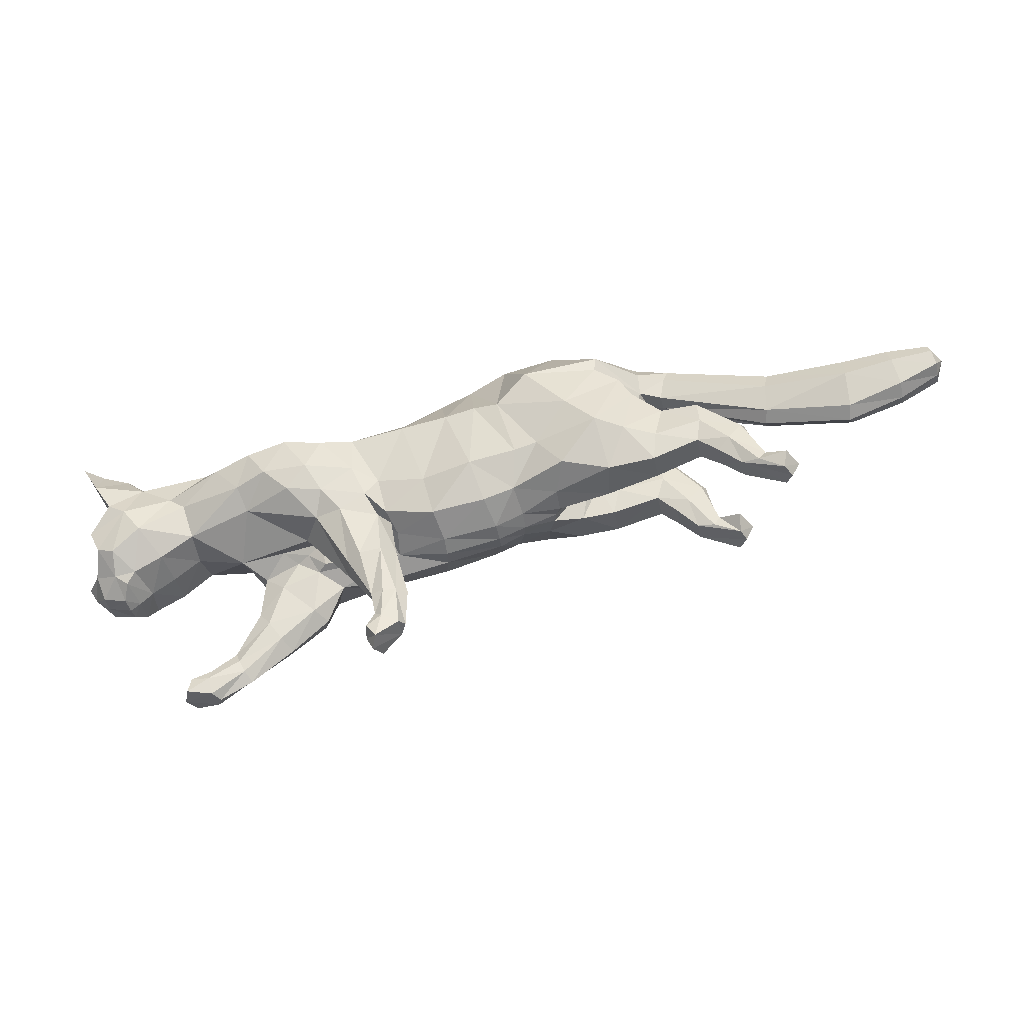
<metadata>
{"format":"obj","ext":"obj","renderer":"f3d","projection":"perspective","resolution":1024,"background":"white","views":[{"elev":-38.9,"azim":-167.9,"up":"+Y"}]}
</metadata>
<code>
o mesh_cat
v -0.9669 1.468 0.5741
v -0.9 2.416 0.2741
v -1.262 1.953 0.3935
v -1.452 2.326 0.1677
v -1.527 1.923 0.1443
v -1.555 2.316 0.1043
v -0.7643 1.227 0.4499
v -0.5253 2.377 0.2407
v -0.003362 0.9577 0.335
v 0.2391 2.023 0.1742
v 0.4923 0.8765 0.3348
v 0.6773 1.869 0.1894
v -0.3758 1.059 0.3347
v -0.04089 2.141 0.1984
v 0.8807 0.8632 0.4455
v 0.9834 1.865 0.2006
v 1.429 1.169 0.5345
v 1.502 1.809 0.1872
v 1.578 1.213 0.3687
v 1.779 1.777 0.2406
v 1.868 1.153 0.2537
v 2.275 1.599 0.3251
v 2.074 0.983 0.2556
v 2.458 1.361 0.4768
v 2.271 0.8777 0.2537
v 2.662 1.253 0.1857
v 2.334 0.7992 0.2169
v 2.602 1.081 0.1084
v 2.548 0.7573 0.1136
v -0.2619 2.243 0.2135
v -0.5573 1.129 0.3344
v -0.88 1.089 0.0655
v 0.9288 0.8944 0.06443
v -1.363 1.335 0.3928
v -1.362 1.334 0.1044
v -1.313 1.155 0.3427
v -1.313 1.156 0.1431
v -1.447 1.59 0.3369
v -1.448 1.59 0.1498
v -1.694 1.4 0.3672
v -1.695 1.408 0.1325
v -1.644 1.242 0.3414
v -1.645 1.243 0.1507
v -1.697 1.58 0.3386
v -1.706 1.621 0.1638
v -1.867 1.176 0.3669
v -1.869 1.188 0.1439
v -1.779 1.113 0.3265
v -1.777 1.119 0.1701
v -1.975 1.303 0.3247
v -1.976 1.303 0.1724
v -2.036 0.9355 0.3549
v -2.046 0.9313 0.158
v -1.925 0.9572 0.3174
v -1.925 0.9574 0.1805
v -2.086 0.9979 0.3288
v -2.087 0.9968 0.1701
v -2.204 0.8377 0.3489
v -2.231 0.843 0.1651
v -2.232 0.9428 0.3893
v -2.241 0.9501 0.09474
v 0.9474 0.6101 0.3863
v 1.341 0.9047 0.3861
v 1.368 0.6004 0.3265
v 0.9694 0.6004 0.1377
v 1.369 0.9477 0.146
v 1.211 0.3922 0.3761
v 1.213 0.3924 0.1512
v 1.391 0.6233 0.1459
v 1.564 0.3192 0.1905
v 1.484 0.1545 0.1766
v 1.572 0.3116 0.3046
v 1.489 0.1457 0.3241
v 1.731 0.1777 0.1612
v 1.72 -0.009439 0.177
v 1.733 0.1765 0.3281
v 1.707 -0.01289 0.3229
v 1.879 0.1168 0.1488
v 1.897 0.007754 0.1373
v 1.877 0.1237 0.3653
v 1.894 0.007929 0.3705
v -0.7828 1.683 0.5971
v -1.133 2.057 0.4585
v -1.586 2.042 0.1453
v -0.6089 1.427 0.491
v 0.05364 1.202 0.4164
v 0.4989 1.144 0.4164
v -0.294 1.312 0.4832
v 0.7632 1.16 0.5039
v 1.398 1.41 0.5781
v 1.532 1.429 0.4928
v 1.947 1.34 0.3391
v 2.205 1.136 0.4441
v 2.42 0.8499 0.2586
v -0.5358 1.381 0.4828
v -0.5705 2.038 0.6059
v -0.3649 1.839 0.545
v 0.1618 1.658 0.5031
v 0.5811 1.558 0.503
v -0.1293 1.763 0.5115
v 0.8316 1.574 0.5316
v 1.368 1.643 0.5494
v 1.647 1.585 0.4609
v 2.031 1.45 0.3475
v 2.335 1.302 0.4648
v 2.606 1.17 0.4009
v 2.576 1.078 0.2281
v -0.2956 1.815 0.5261
v -1.243 2.172 0.4617
v -1.589 2.189 0.1899
v 1.225 1.026 0.509
v 1.27 1.829 0.1829
v 1.093 0.9903 0.05384
v 1.149 0.8262 0.4462
v 1.302 0.514 0.1101
v 1.203 0.8006 0.07299
v 1.303 0.5138 0.3852
v 1.525 0.2367 0.1583
v 1.533 0.2257 0.341
v 1.744 0.1034 0.1377
v 1.745 0.1035 0.3654
v 1.156 1.267 0.5825
v 1.143 1.609 0.5585
v 2.383 0.7283 0.1055
v 2.712 0.9156 0.04213
v 2.596 0.9065 0.1992
v 2.291 1.697 0.1733
v 2.581 1.534 0.1969
v 2.578 1.543 0.5085
v 2.599 1.755 0.3645
v 2.427 1.74 0.2841
v 2.618 1.597 0.2609
v 2.689 1.72 0.377
v 2.711 1.754 0.4812
v -1.777 2.153 0.1395
v -1.744 2.002 0.1083
v -1.804 2.251 0.1016
v -2.532 1.931 0.1501
v -2.523 1.745 0.09323
v -2.548 2.075 0.09566
v -3.127 1.903 0.1973
v -3.134 1.673 0.09827
v -3.131 2.077 0.1322
v -3.474 1.98 0.1883
v -3.52 1.809 0.1123
v -3.444 2.11 0.1383
v -3.772 2.052 0.1441
v -3.799 1.958 0.1019
v -3.754 2.124 0.1164
v -1.15 1.404 0.4726
v -1.086 1.114 0.1123
v -1.292 1.794 0.3674
v -1.028 1.147 0.3619
v -1.213 1.367 0.06309
v -1.306 1.766 0.115
v -0.8085 1.124 0.2242
v 0.7606 0.7997 0.1676
v -0.05204 0.8725 0.122
v -0.4572 0.9593 0.1218
v -1.481 1.629 0.1935
v -1.719 1.662 0.2238
v -1.998 1.352 0.2486
v -2.076 1.026 0.2467
v -2.265 0.8278 0.2534
v -2.318 0.9321 0.2476
v 0.8923 0.5718 0.257
v 1.15 0.3386 0.2591
v 1.44 0.0963 0.2455
v 1.672 -0.02434 0.2492
v 1.922 0.107 0.2676
v 1.953 0.005039 0.2669
v -0.6366 1.044 0.1216
v 0.4343 0.8065 0.1642
v 2.541 1.038 0.3706
v 2.408 0.9879 0.3966
v -1.161 1.375 -0.000551
v -0.9683 2.455 5.5e-05
v -1.397 1.834 0.000168
v -1.469 2.399 -5e-06
v -1.54 1.907 0.000131
v -1.548 2.365 -6e-06
v -0.9031 1.094 -0.000631
v -0.5605 2.407 2e-05
v -0.07667 0.8587 -2.3e-05
v 0.2814 2.075 0
v 0.7028 1.94 -0
v -0.4745 0.9335 -0.00029
v -0.04188 2.197 0
v 1.028 1.916 -1.2e-05
v 1.55 1.828 -9e-06
v 1.843 1.749 -0
v 1.871 1.103 -0
v 2.302 1.714 -0
v 2.056 0.9581 -0
v 2.552 1.545 -0
v 2.219 0.8472 -0
v 2.665 1.258 -0
v 2.306 0.7655 -0
v 2.61 1.086 -0
v 2.377 0.7125 -0
v 2.666 0.8388 -0
v -0.2832 2.281 -9e-06
v -0.6702 1.01 -0.000435
v -1.301 1.473 -0.5751
v -0.935 2.399 -0.2739
v -1.465 1.981 -0.3926
v -1.456 2.325 -0.1676
v -1.555 1.925 -0.144
v -1.555 2.316 -0.1043
v -1.034 1.211 -0.4514
v -0.5599 2.358 -0.2407
v -0.04747 0.9984 -0.3351
v 0.2391 2.023 -0.1742
v 0.3112 1.063 -0.3351
v 0.6745 1.88 -0.1895
v -0.4278 1.051 -0.3351
v -0.05157 2.134 -0.1985
v 0.4478 1.17 -0.4463
v 0.9965 1.887 -0.2008
v 1.025 1.246 -0.5353
v 1.511 1.807 -0.1873
v 1.383 1.219 -0.3692
v 1.815 1.731 -0.2407
v 1.849 1.143 -0.2538
v 2.275 1.599 -0.3251
v 2.074 0.9834 -0.2556
v 2.458 1.361 -0.4768
v 2.271 0.8778 -0.2537
v 2.662 1.253 -0.1857
v 2.335 0.7992 -0.2169
v 2.602 1.081 -0.1084
v 2.548 0.7573 -0.1136
v -0.2887 2.229 -0.2136
v -0.6502 1.119 -0.3352
v -0.9428 1.089 -0.0668
v 0.6394 1.057 -0.06527
v 1.519 1.025 -0.000194
v -1.718 1.398 -0.3941
v -1.717 1.398 -0.1058
v -1.69 1.212 -0.3443
v -1.69 1.212 -0.1448
v -1.765 1.663 -0.3374
v -1.765 1.664 -0.1503
v -2.043 1.494 -0.3675
v -2.043 1.497 -0.1327
v -2.013 1.331 -0.3419
v -2.012 1.33 -0.1512
v -2.027 1.672 -0.3388
v -2.031 1.713 -0.1639
v -2.241 1.297 -0.3667
v -2.242 1.3 -0.1437
v -2.159 1.221 -0.3266
v -2.159 1.22 -0.1702
v -2.334 1.428 -0.3242
v -2.334 1.428 -0.1718
v -2.439 1.066 -0.3543
v -2.437 1.067 -0.1574
v -2.318 1.082 -0.3171
v -2.322 1.078 -0.1802
v -2.487 1.135 -0.3281
v -2.486 1.136 -0.1693
v -2.611 0.9681 -0.3479
v -2.608 0.9673 -0.1639
v -2.637 1.076 -0.3881
v -2.634 1.073 -0.09355
v 0.3555 0.9974 -0.3872
v 0.8259 1.05 -0.387
v 0.581 0.652 -0.3274
v 0.3658 0.9761 -0.1385
v 0.9665 1.039 -0.1469
v 0.3238 0.6921 -0.3769
v 0.3121 0.6997 -0.152
v 0.6174 0.6443 -0.1467
v 0.398 0.352 -0.1914
v 0.2132 0.3489 -0.1775
v 0.3946 0.3416 -0.3055
v 0.2085 0.3429 -0.325
v 0.3515 0.1521 -0.162
v 0.1883 0.0536 -0.1779
v 0.3509 0.1496 -0.329
v 0.178 0.06123 -0.3238
v 0.3968 0.0182 -0.1497
v 0.3303 -0.06924 -0.1382
v 0.3997 0.02296 -0.3661
v 0.3272 -0.0673 -0.3714
v -1.638 2.019 -6e-06
v -1.091 1.659 -0.5975
v -1.296 2.059 -0.4576
v -1.592 2.042 -0.1452
v -0.8539 1.391 -0.4921
v 0.01252 1.257 -0.4166
v 0.3579 1.297 -0.4165
v -0.3515 1.299 -0.4837
v 0.5413 1.38 -0.5041
v 1.204 1.403 -0.5788
v 1.433 1.356 -0.4934
v 1.914 1.374 -0.3391
v 2.205 1.136 -0.4441
v 2.42 0.8499 -0.2586
v -0.6896 1.355 -0.4837
v 2.553 0.7546 -0
v -0.7924 1.978 -0.6053
v -0.5687 1.771 -0.5454
v 0.1668 1.704 -0.5032
v 0.5552 1.641 -0.5032
v -0.1696 1.747 -0.5117
v 0.7923 1.653 -0.5319
v 1.353 1.611 -0.5499
v 1.633 1.57 -0.4611
v 2.029 1.45 -0.3475
v 2.335 1.302 -0.4648
v 2.606 1.17 -0.4009
v 2.576 1.078 -0.2281
v -0.3884 1.781 -0.5264
v -1.308 2.164 -0.4611
v -1.589 2.189 -0.1899
v 1.312 1.878 -2.4e-05
v 0.7667 1.214 -0.5099
v 1.274 1.842 -0.1831
v 0.891 1.069 -0.05475
v 0.6298 1.053 -0.4471
v 0.4664 0.67 -0.111
v 0.7362 0.9543 -0.07388
v 0.4757 0.6697 -0.3861
v 0.3065 0.3517 -0.1591
v 0.3003 0.3392 -0.3419
v 0.295 0.1065 -0.1386
v 0.2943 0.1046 -0.3663
v 0.8814 1.404 -0.5832
v 1.073 1.684 -0.559
v 2.715 0.9198 -0
v 2.383 0.7283 -0.1055
v 2.712 0.9157 -0.04213
v 2.596 0.9065 -0.1992
v 2.291 1.697 -0.1733
v 2.581 1.534 -0.1969
v 2.578 1.543 -0.5085
v 2.599 1.755 -0.3645
v 2.427 1.74 -0.2841
v 2.618 1.597 -0.2609
v 2.689 1.72 -0.377
v 2.711 1.754 -0.4812
v 0.2864 0.9081 0.003115
v 0.8615 0.9173 0.002573
v 1.203 1.069 -0.000498
v 1.001 1.02 0.002669
v -1.747 1.992 -6e-06
v -1.777 2.153 -0.1395
v -1.744 2.002 -0.1083
v -1.828 2.297 -6e-06
v -1.804 2.251 -0.1016
v -2.532 1.931 -0.1501
v -2.523 1.745 -0.09324
v -2.576 2.145 -6e-06
v -2.508 1.693 -6e-06
v -2.551 2.075 -0.09568
v -3.127 1.903 -0.1973
v -3.133 1.673 -0.09828
v -3.149 2.152 -6e-06
v -3.121 1.617 -6e-06
v -3.131 2.077 -0.1322
v -3.474 1.98 -0.1883
v -3.52 1.809 -0.1123
v -3.443 2.179 -6e-06
v -3.52 1.764 -6e-06
v -3.444 2.11 -0.1383
v -3.772 2.052 -0.1441
v -3.799 1.958 -0.1019
v -3.752 2.163 -6e-06
v -3.8 1.934 -6e-06
v -3.754 2.124 -0.1164
v -3.848 2.067 -6e-06
v -1.497 1.437 -0.4737
v -1.317 1.128 -0.1141
v -1.558 1.839 -0.3671
v -1.362 1.163 -0.3637
v -1.474 1.393 -0.06435
v -1.496 1.796 -0.1147
v -0.9495 1.12 -0.2254
v 0.3893 1.091 -0.1684
v -0.08356 0.9021 -0.1221
v -0.4736 0.9575 -0.1224
v -1.794 1.706 -0.1938
v -2.04 1.755 -0.2239
v -2.35 1.48 -0.248
v -2.473 1.166 -0.2459
v -2.658 0.955 -0.2522
v -2.714 1.058 -0.2461
v 0.288 1.011 -0.2578
v 0.2377 0.7305 -0.2599
v 0.1419 0.3625 -0.2464
v 0.1468 0.08364 -0.25
v 0.4203 -0.01665 -0.2685
v 0.3699 -0.1092 -0.2678
v -0.6749 1.041 -0.1224
v 0.2603 0.9809 -0.1644
v 2.541 1.038 -0.3706
v 2.408 0.9879 -0.3966
f 39 154 35
f 20 22 127
f 4 110 109
f 116 33 113
f 157 11 173
f 176 155 178
f 58 52 60
f 176 182 32
f 51 41 47
f 50 40 44
f 55 47 49
f 46 54 48
f 53 55 59
f 237 66 345
f 157 65 166
f 114 15 62
f 116 69 115
f 118 74 120
f 17 63 19
f 103 92 104
f 83 5 3
f 152 1 3
f 20 104 22
f 178 5 180
f 74 78 120
f 76 121 80
f 119 76 72
f 117 72 64
f 66 113 345
f 22 131 127
f 130 129 134
f 132 130 133
f 133 130 134
f 39 155 154
f 25 27 94
f 54 58 164
f 345 113 346
f 33 343 344
f 286 136 347
f 151 176 32
f 343 157 173
f 32 172 156
f 155 39 160
f 89 111 122
f 164 54 55
f 132 133 129
f 133 134 129
f 23 196 25
f 124 27 198
f 4 6 110
f 116 65 33
f 157 15 11
f 152 160 38
f 176 154 155
f 37 35 154
f 51 45 41
f 35 43 41
f 50 46 40
f 55 53 47
f 46 52 54
f 52 56 60
f 156 7 153
f 157 33 65
f 116 66 69
f 118 70 74
f 67 73 119
f 103 91 92
f 301 201 29
f 152 150 1
f 20 103 104
f 10 188 14
f 109 110 84
f 119 121 76
f 63 17 111
f 66 116 113
f 22 24 129
f 132 131 130
f 286 84 136
f 343 33 157
f 155 152 3
f 126 94 29
f 77 169 75
f 75 79 171
f 76 80 170
f 60 56 165
f 56 163 57
f 200 124 198
f 94 175 25
f 107 174 126
f 151 154 176
f 165 58 60
f 7 95 85
f 105 22 104
f 59 165 61
f 155 5 178
f 102 91 103
f 364 149 146
f 114 111 15
f 72 74 70
f 343 158 184
f 139 360 355
f 95 97 85
f 141 145 142
f 145 370 365
f 173 9 158
f 84 180 5
f 123 90 102
f 38 150 152
f 1 85 82
f 21 237 192
f 101 122 123
f 372 148 147
f 46 42 40
f 128 131 132
f 179 6 4
f 108 14 30
f 93 104 92
f 59 57 53
f 19 92 91
f 23 192 194
f 156 151 32
f 73 169 77
f 174 94 126
f 43 47 41
f 120 79 75
f 31 88 95
f 73 121 119
f 33 346 113
f 350 140 137
f 128 129 24
f 114 64 63
f 157 62 15
f 126 28 107
f 96 8 2
f 93 21 23
f 84 135 136
f 11 89 87
f 144 148 145
f 6 350 137
f 34 42 36
f 65 167 166
f 2 183 177
f 2 109 96
f 197 28 199
f 99 89 101
f 129 131 22
f 372 149 369
f 144 149 147
f 144 143 146
f 39 41 45
f 107 106 174
f 110 137 135
f 76 78 74
f 105 106 24
f 57 165 56
f 122 17 90
f 163 50 162
f 1 153 7
f 12 185 10
f 62 167 67
f 83 96 109
f 175 105 93
f 139 141 142
f 46 56 52
f 197 128 26
f 88 108 95
f 158 13 159
f 100 10 14
f 36 151 153
f 156 31 7
f 160 44 38
f 168 68 71
f 38 40 34
f 13 86 88
f 16 123 112
f 71 169 168
f 199 125 331
f 17 91 90
f 347 139 355
f 18 103 20
f 109 5 83
f 24 26 128
f 70 115 69
f 79 170 171
f 62 117 114
f 81 121 77
f 160 45 161
f 201 126 29
f 186 16 189
f 45 162 161
f 19 66 237
f 177 4 2
f 36 43 37
f 9 87 86
f 142 365 360
f 82 97 96
f 196 27 25
f 48 55 49
f 20 190 18
f 82 3 1
f 42 49 43
f 135 140 138
f 301 124 200
f 97 30 8
f 44 162 50
f 98 87 99
f 98 12 10
f 63 69 66
f 112 189 16
f 136 138 139
f 170 81 171
f 12 101 16
f 18 317 112
f 127 195 193
f 172 187 159
f 54 59 55
f 30 188 202
f 8 202 183
f 127 191 20
f 150 36 153
f 354 143 140
f 167 73 67
f 47 57 51
f 71 120 75
f 65 115 68
f 68 118 71
f 88 98 100
f 140 141 138
f 51 163 162
f 112 102 18
f 359 146 143
f 184 159 187
f 77 171 81
f 94 124 29
f 107 28 26
f 119 117 67
f 201 331 125
f 93 25 175
f 32 203 172
f 64 70 69
f 31 159 13
f 243 239 377
f 223 335 225
f 207 315 316
f 323 320 236
f 380 396 214
f 176 178 378
f 262 256 258
f 176 235 182
f 255 251 245
f 254 248 244
f 259 253 251
f 250 252 258
f 257 263 259
f 237 345 270
f 380 389 269
f 321 266 218
f 323 322 273
f 325 327 278
f 220 222 267
f 309 310 297
f 288 206 208
f 375 206 204
f 223 225 310
f 178 180 208
f 278 327 282
f 280 284 328
f 326 276 280
f 324 268 276
f 270 345 320
f 225 335 339
f 338 342 337
f 340 341 338
f 341 342 338
f 243 377 378
f 228 299 230
f 258 387 262
f 345 346 320
f 236 344 343
f 286 347 349
f 374 235 176
f 343 396 380
f 235 379 395
f 378 383 243
f 294 318 218
f 387 259 258
f 340 337 341
f 341 337 342
f 226 196 194
f 332 198 230
f 207 316 209
f 323 236 269
f 380 214 218
f 375 383 378
f 176 378 377
f 241 377 239
f 255 245 249
f 239 247 241
f 254 244 250
f 259 251 257
f 250 258 256
f 256 264 260
f 379 376 210
f 380 269 236
f 323 273 270
f 325 278 274
f 271 326 277
f 309 297 296
f 301 232 201
f 375 204 373
f 223 310 309
f 213 188 185
f 315 289 316
f 326 280 328
f 267 318 220
f 270 320 323
f 225 337 227
f 340 338 339
f 286 349 289
f 343 380 236
f 378 206 375
f 334 232 299
f 281 279 392
f 279 394 283
f 280 393 284
f 264 388 260
f 260 261 386
f 200 198 332
f 299 228 398
f 313 334 397
f 374 377 241
f 388 262 387
f 290 234 210
f 311 225 227
f 263 388 387
f 208 378 178
f 308 296 295
f 364 371 369
f 321 318 267
f 276 278 280
f 343 381 396
f 353 360 358
f 303 300 290
f 357 363 362
f 363 370 368
f 396 212 214
f 208 286 289
f 330 295 329
f 242 373 238
f 204 290 210
f 224 237 222
f 307 329 294
f 372 368 370
f 250 246 252
f 336 339 335
f 179 209 181
f 233 306 314
f 298 310 311
f 261 263 257
f 296 224 222
f 226 192 224
f 379 374 376
f 277 392 391
f 397 299 398
f 247 251 253
f 327 283 282
f 234 293 216
f 277 328 281
f 320 344 236
f 350 356 354
f 336 337 340
f 321 268 324
f 380 266 389
f 334 231 333
f 211 302 205
f 224 298 226
f 289 348 316
f 292 218 214
f 362 368 367
f 209 350 181
f 238 246 244
f 269 390 272
f 183 205 177
f 205 315 207
f 197 231 229
f 305 294 292
f 337 339 338
f 372 371 367
f 362 371 366
f 361 362 366
f 243 245 239
f 313 312 229
f 316 351 209
f 278 393 280
f 312 311 227
f 261 388 265
f 329 220 318
f 386 254 260
f 204 376 373
f 215 185 186
f 266 390 389
f 288 302 287
f 398 311 397
f 353 357 352
f 260 250 256
f 197 336 195
f 314 293 300
f 381 216 212
f 217 304 306
f 376 241 240
f 379 234 395
f 383 248 384
f 275 390 391
f 244 242 238
f 293 212 216
f 219 330 307
f 275 392 279
f 199 333 231
f 295 222 220
f 347 353 349
f 221 309 308
f 288 289 315
f 227 229 312
f 274 322 325
f 283 393 282
f 266 324 271
f 285 328 284
f 383 249 243
f 201 334 333
f 186 219 215
f 249 385 255
f 222 270 267
f 207 177 205
f 240 247 246
f 291 214 212
f 358 365 363
f 287 303 290
f 196 230 198
f 253 258 252
f 190 223 221
f 287 206 288
f 246 253 252
f 348 356 351
f 301 332 232
f 303 233 314
f 248 385 384
f 304 292 291
f 213 305 304
f 267 273 268
f 319 189 317
f 349 352 348
f 393 285 284
f 215 307 305
f 221 317 190
f 335 195 336
f 382 203 395
f 258 263 387
f 188 233 202
f 202 211 183
f 335 191 193
f 373 240 238
f 354 361 359
f 390 277 391
f 261 251 255
f 275 327 325
f 269 322 323
f 272 325 322
f 306 291 293
f 357 356 352
f 255 386 261
f 319 308 330
f 359 366 364
f 187 381 184
f 285 279 281
f 299 332 230
f 313 229 231
f 271 276 326
f 201 333 331
f 228 298 398
f 395 182 235
f 268 274 276
f 382 234 216
f 58 54 52
f 89 15 111
f 23 194 196
f 152 155 160
f 35 37 43
f 10 185 188
f 151 37 154
f 165 164 58
f 7 31 95
f 105 24 22
f 59 164 165
f 155 3 5
f 102 90 91
f 364 369 149
f 114 63 111
f 72 76 74
f 343 173 158
f 139 142 360
f 95 108 97
f 141 144 145
f 145 148 370
f 173 11 9
f 84 286 180
f 123 122 90
f 38 34 150
f 1 7 85
f 21 19 237
f 101 89 122
f 372 370 148
f 46 48 42
f 128 127 131
f 179 181 6
f 108 100 14
f 93 105 104
f 59 61 57
f 19 21 92
f 23 21 192
f 156 153 151
f 73 168 169
f 174 175 94
f 43 49 47
f 120 78 79
f 31 13 88
f 73 77 121
f 33 344 346
f 350 354 140
f 128 132 129
f 114 117 64
f 157 166 62
f 126 125 28
f 96 97 8
f 93 92 21
f 84 110 135
f 11 15 89
f 144 147 148
f 6 181 350
f 34 40 42
f 65 68 167
f 2 8 183
f 2 4 109
f 197 26 28
f 99 87 89
f 129 130 131
f 372 147 149
f 144 146 149
f 144 141 143
f 39 35 41
f 107 26 106
f 110 6 137
f 76 170 78
f 105 174 106
f 57 61 165
f 122 111 17
f 163 56 50
f 1 150 153
f 12 186 185
f 62 166 167
f 83 82 96
f 175 174 105
f 139 138 141
f 46 50 56
f 197 195 128
f 88 100 108
f 158 9 13
f 100 98 10
f 36 37 151
f 156 172 31
f 160 161 44
f 168 167 68
f 38 44 40
f 13 9 86
f 16 101 123
f 71 75 169
f 199 28 125
f 17 19 91
f 347 136 139
f 18 102 103
f 109 84 5
f 24 106 26
f 70 118 115
f 79 78 170
f 62 67 117
f 81 80 121
f 160 39 45
f 201 125 126
f 186 12 16
f 45 51 162
f 19 63 66
f 177 179 4
f 36 42 43
f 9 11 87
f 142 145 365
f 82 85 97
f 196 198 27
f 48 54 55
f 20 191 190
f 82 83 3
f 42 48 49
f 135 137 140
f 301 29 124
f 97 108 30
f 44 161 162
f 98 86 87
f 98 99 12
f 63 64 69
f 112 317 189
f 136 135 138
f 170 80 81
f 12 99 101
f 18 190 317
f 127 128 195
f 172 203 187
f 54 164 59
f 30 14 188
f 8 30 202
f 127 193 191
f 150 34 36
f 354 359 143
f 167 168 73
f 47 53 57
f 71 118 120
f 65 116 115
f 68 115 118
f 88 86 98
f 140 143 141
f 51 57 163
f 112 123 102
f 359 364 146
f 184 158 159
f 77 75 171
f 94 27 124
f 119 72 117
f 93 23 25
f 32 182 203
f 64 72 70
f 31 172 159
f 262 264 256
f 294 329 318
f 226 228 196
f 375 242 383
f 239 245 247
f 213 217 188
f 374 176 377
f 388 264 262
f 290 300 234
f 311 310 225
f 263 265 388
f 208 206 378
f 308 309 296
f 364 366 371
f 321 218 318
f 276 274 278
f 343 184 381
f 353 355 360
f 303 314 300
f 357 358 363
f 363 365 370
f 396 381 212
f 208 180 286
f 330 308 295
f 242 375 373
f 204 287 290
f 224 192 237
f 307 330 329
f 372 367 368
f 250 244 246
f 336 340 339
f 179 207 209
f 233 217 306
f 298 297 310
f 261 265 263
f 296 297 224
f 226 194 192
f 379 235 374
f 277 281 392
f 397 334 299
f 247 245 251
f 327 279 283
f 234 300 293
f 277 326 328
f 320 346 344
f 350 351 356
f 336 227 337
f 321 267 268
f 380 218 266
f 334 313 231
f 211 303 302
f 224 297 298
f 289 349 348
f 292 294 218
f 362 363 368
f 209 351 350
f 238 240 246
f 269 389 390
f 183 211 205
f 205 302 315
f 197 199 231
f 305 307 294
f 337 225 339
f 372 369 371
f 362 367 371
f 361 357 362
f 243 249 245
f 313 397 312
f 316 348 351
f 278 282 393
f 312 397 311
f 261 260 388
f 329 295 220
f 386 385 254
f 204 210 376
f 215 213 185
f 266 271 390
f 288 315 302
f 398 298 311
f 353 358 357
f 260 254 250
f 197 229 336
f 314 306 293
f 381 382 216
f 217 213 304
f 376 374 241
f 379 210 234
f 383 242 248
f 275 272 390
f 244 248 242
f 293 291 212
f 219 319 330
f 275 391 392
f 199 331 333
f 295 296 222
f 347 355 353
f 221 223 309
f 288 208 289
f 227 336 229
f 274 273 322
f 283 394 393
f 266 321 324
f 285 281 328
f 383 384 249
f 201 232 334
f 186 189 219
f 249 384 385
f 222 237 270
f 207 179 177
f 240 241 247
f 291 292 214
f 358 360 365
f 287 302 303
f 196 228 230
f 253 259 258
f 190 191 223
f 287 204 206
f 246 247 253
f 348 352 356
f 301 200 332
f 303 211 233
f 248 254 385
f 304 305 292
f 213 215 305
f 267 270 273
f 319 219 189
f 349 353 352
f 393 394 285
f 215 219 307
f 221 319 317
f 335 193 195
f 382 187 203
f 258 259 263
f 188 217 233
f 202 233 211
f 335 223 191
f 373 376 240
f 354 356 361
f 390 271 277
f 261 257 251
f 275 279 327
f 269 272 322
f 272 275 325
f 306 304 291
f 357 361 356
f 255 385 386
f 319 221 308
f 359 361 366
f 187 382 381
f 285 394 279
f 299 232 332
f 271 324 276
f 228 226 298
f 395 203 182
f 268 273 274
f 382 395 234

</code>
